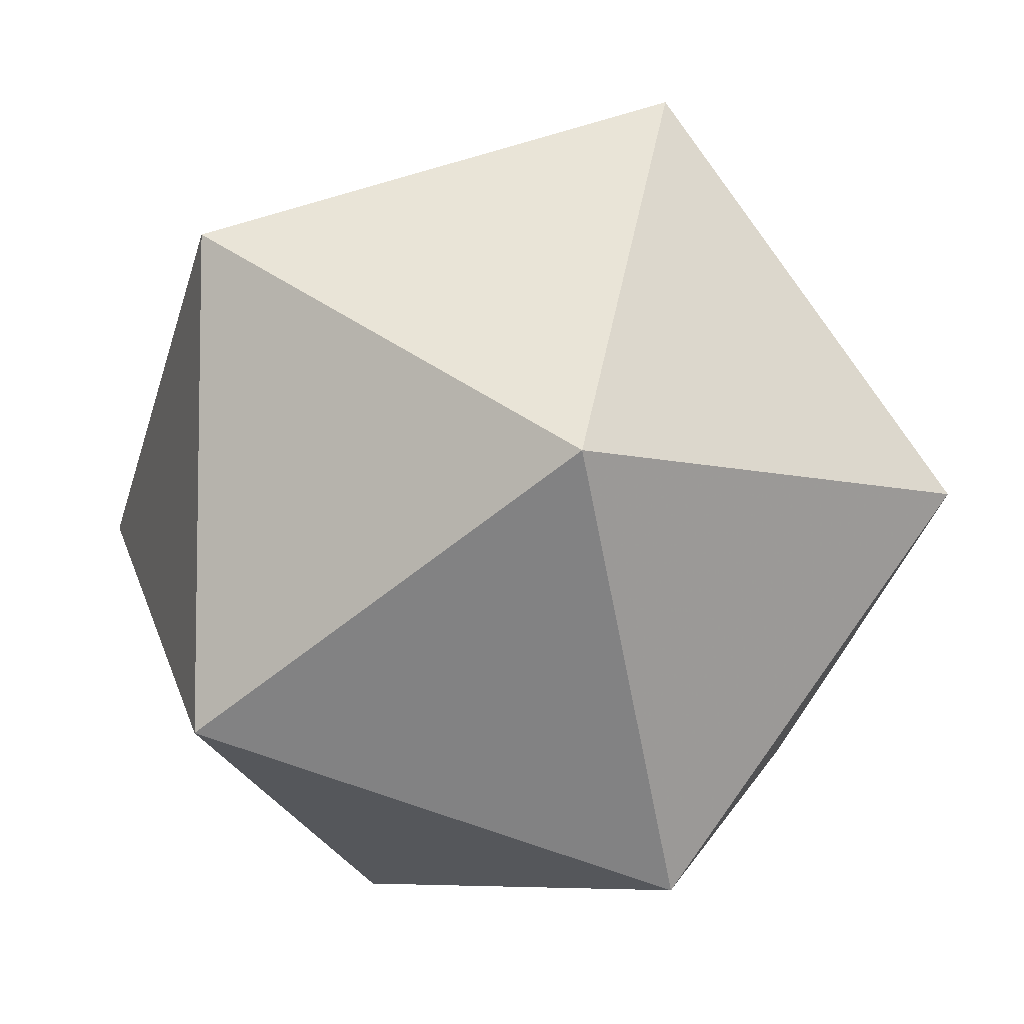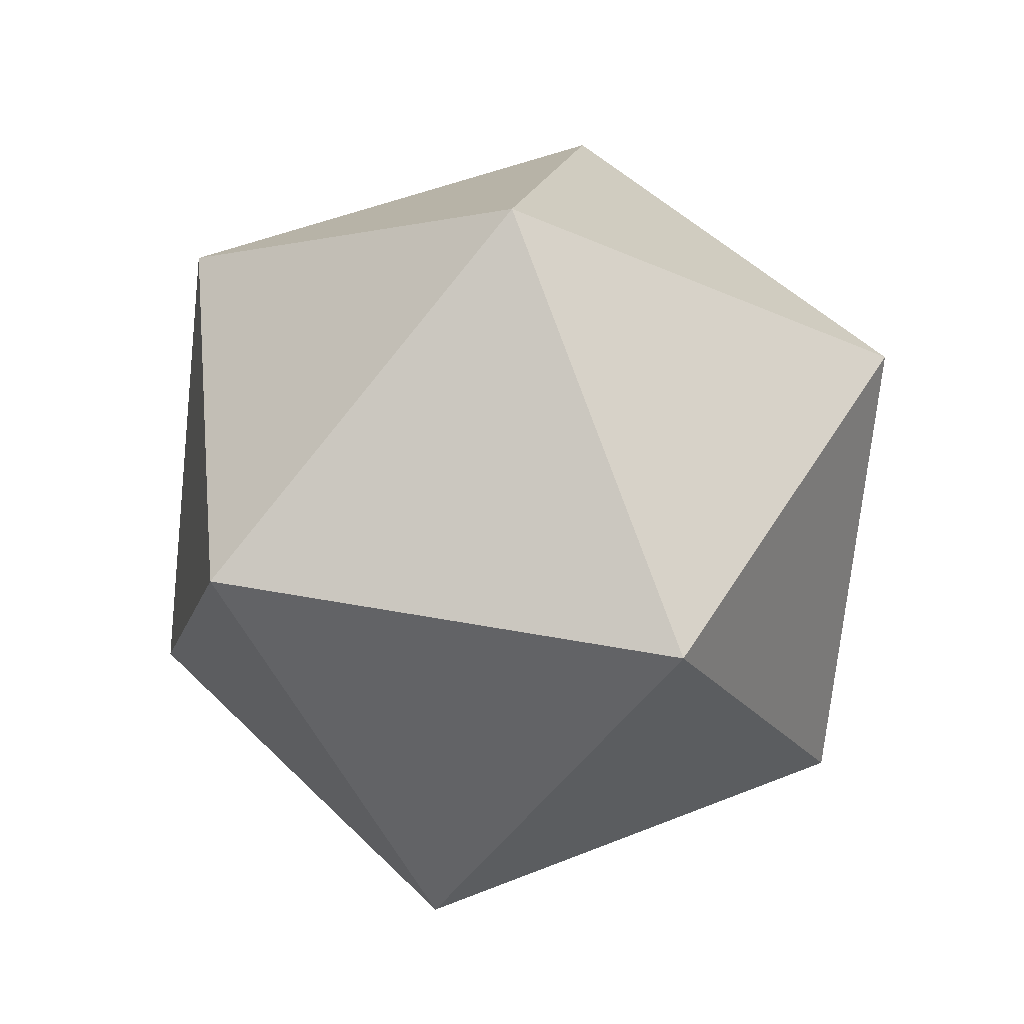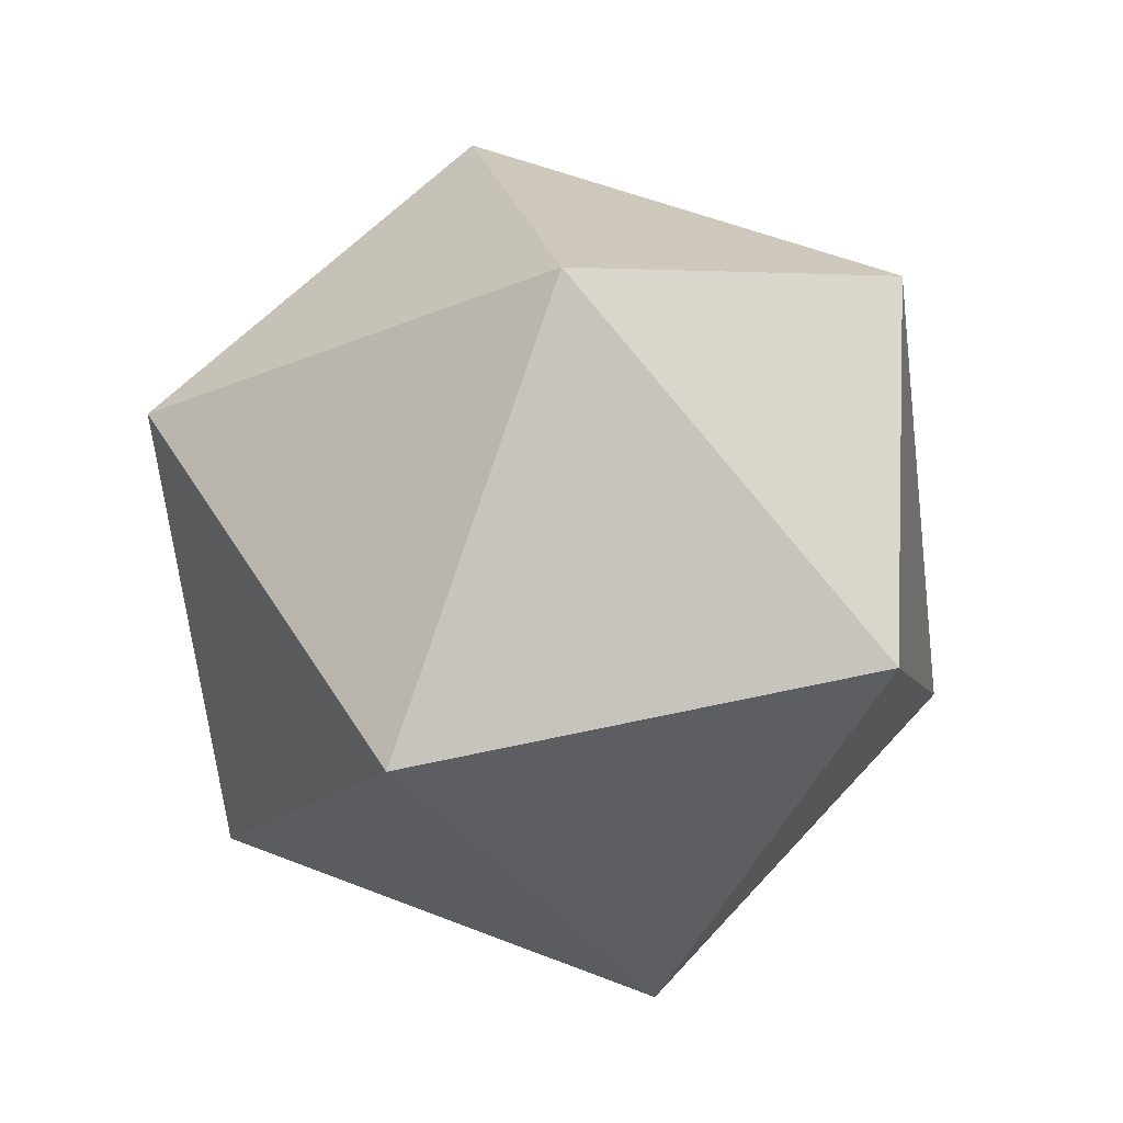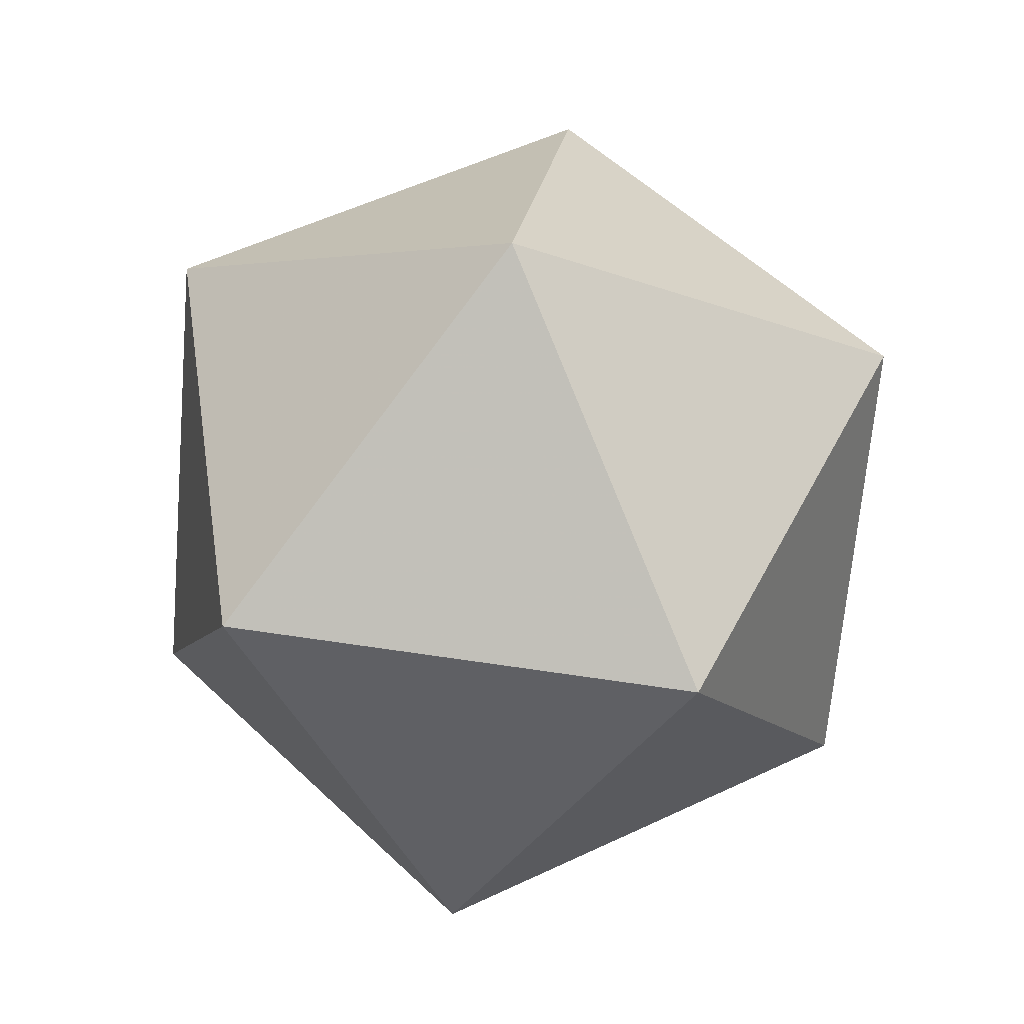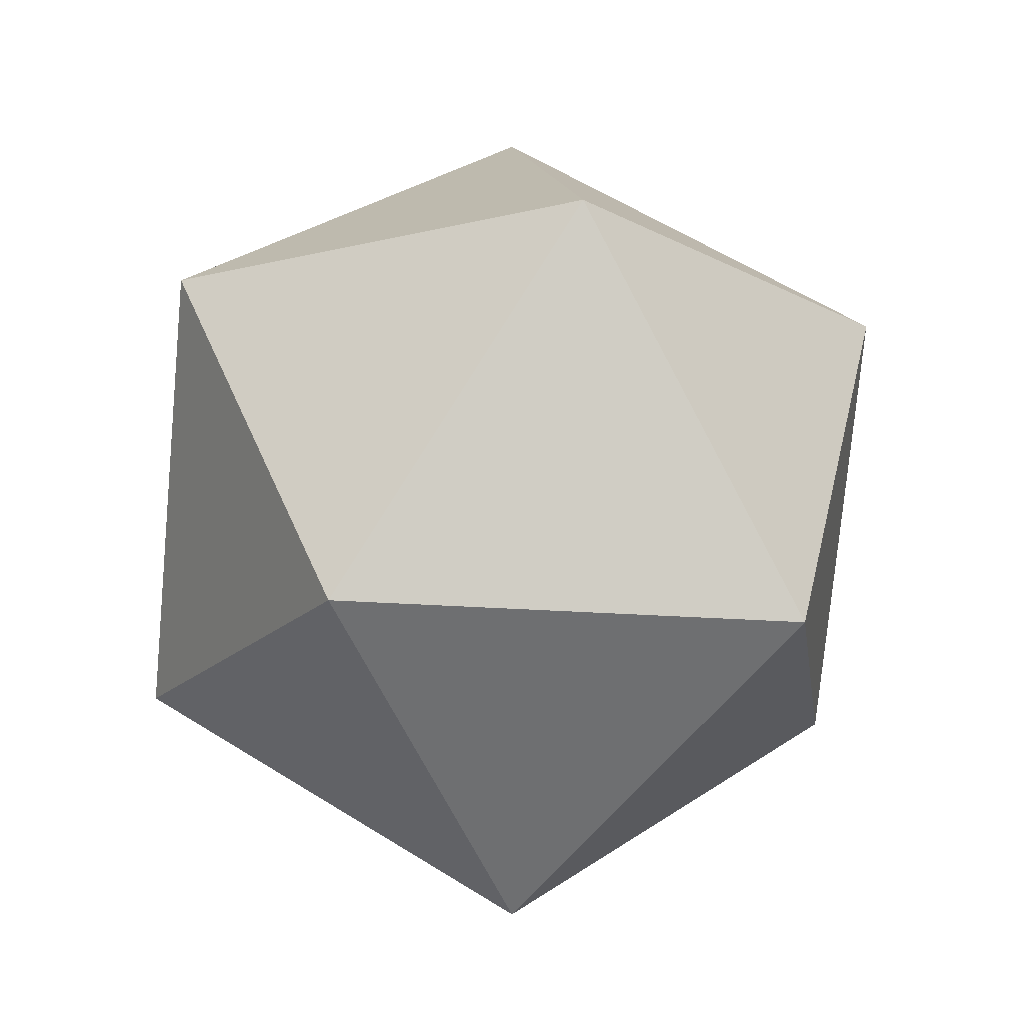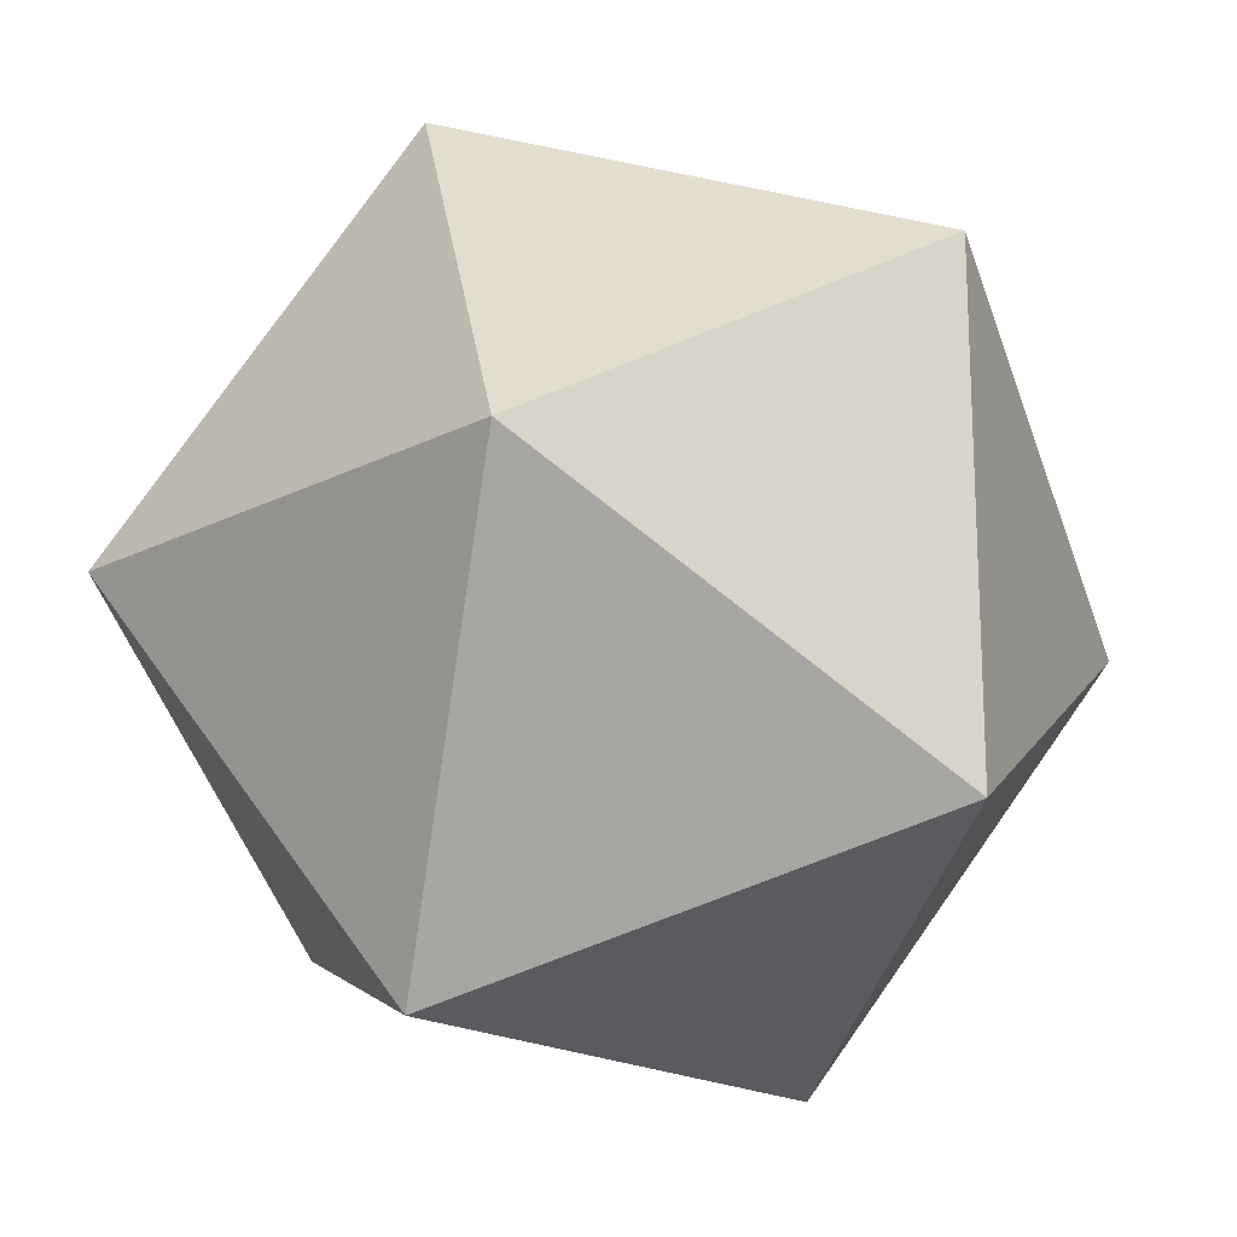
<metadata>
{"format":"obj","ext":"obj","renderer":"f3d","projection":"perspective","resolution":1024,"background":"white","views":[{"elev":-6.9,"azim":108.8,"up":"+Z"},{"elev":48.4,"azim":-150.2,"up":"+Y"},{"elev":54.5,"azim":112.6,"up":"+Y"},{"elev":54.4,"azim":63.3,"up":"+Y"},{"elev":-17.3,"azim":79.9,"up":"+Y"},{"elev":-19.5,"azim":-168.2,"up":"+Z"}]}
</metadata>
<code>
o Cube
v 0 -1 0
v 0.7236 -0.4472 0.5257
v -0.2764 -0.4472 0.8506
v -0.8944 -0.4472 0
v -0.2764 -0.4472 -0.8506
v 0.7236 -0.4472 -0.5257
v 0.2764 0.4472 0.8506
v -0.7236 0.4472 0.5257
v -0.7236 0.4472 -0.5257
v 0.2764 0.4472 -0.8506
v 0.8944 0.4472 0
v 0 1 0
f 1 3 2
f 2 6 1
f 1 4 3
f 1 5 4
f 1 6 5
f 2 11 6
f 3 7 2
f 4 8 3
f 5 9 4
f 6 10 5
f 2 7 11
f 3 8 7
f 4 9 8
f 5 10 9
f 6 11 10
f 7 12 11
f 8 12 7
f 9 12 8
f 10 12 9
f 11 12 10

</code>
